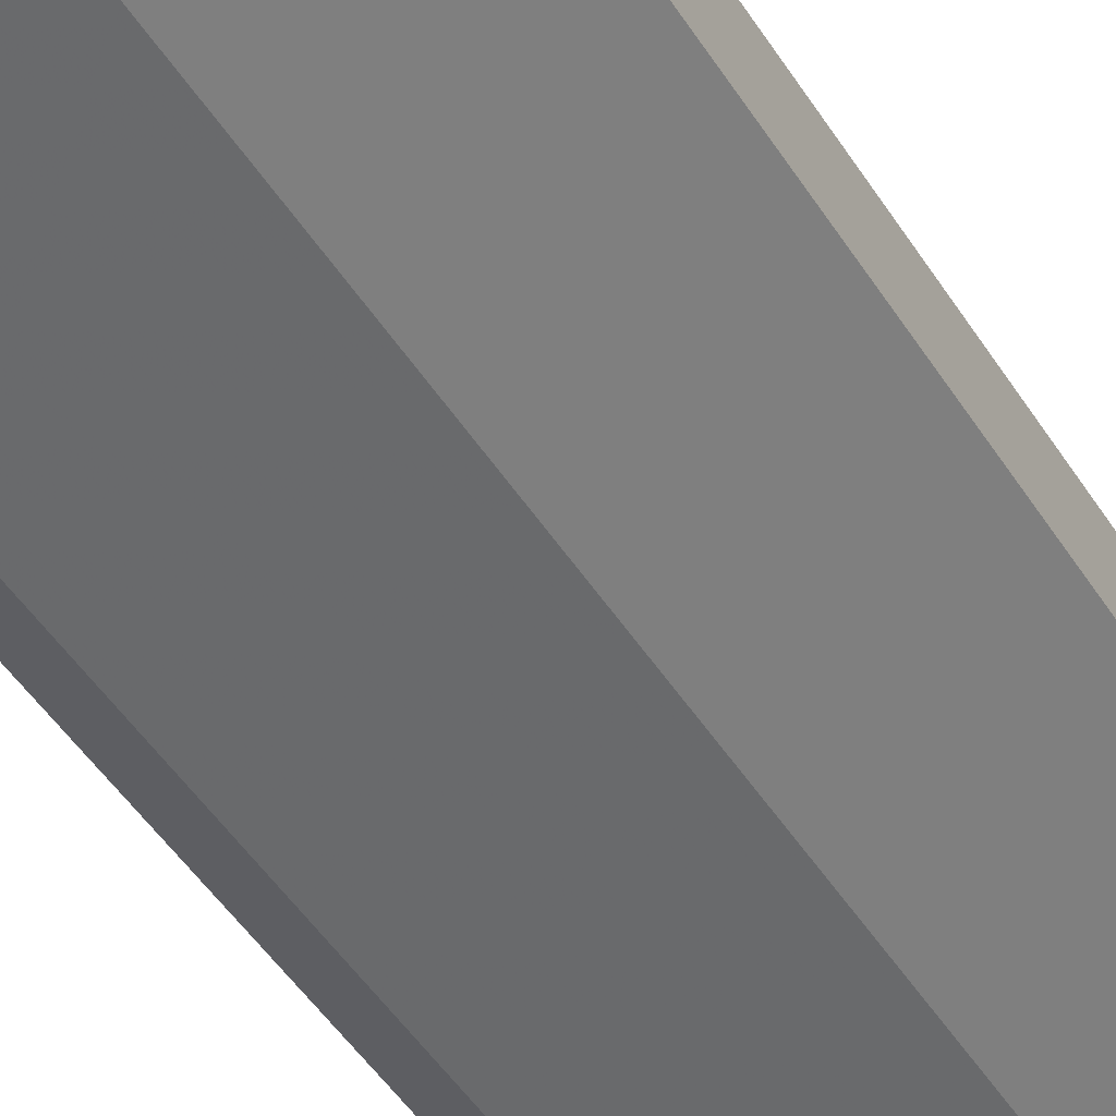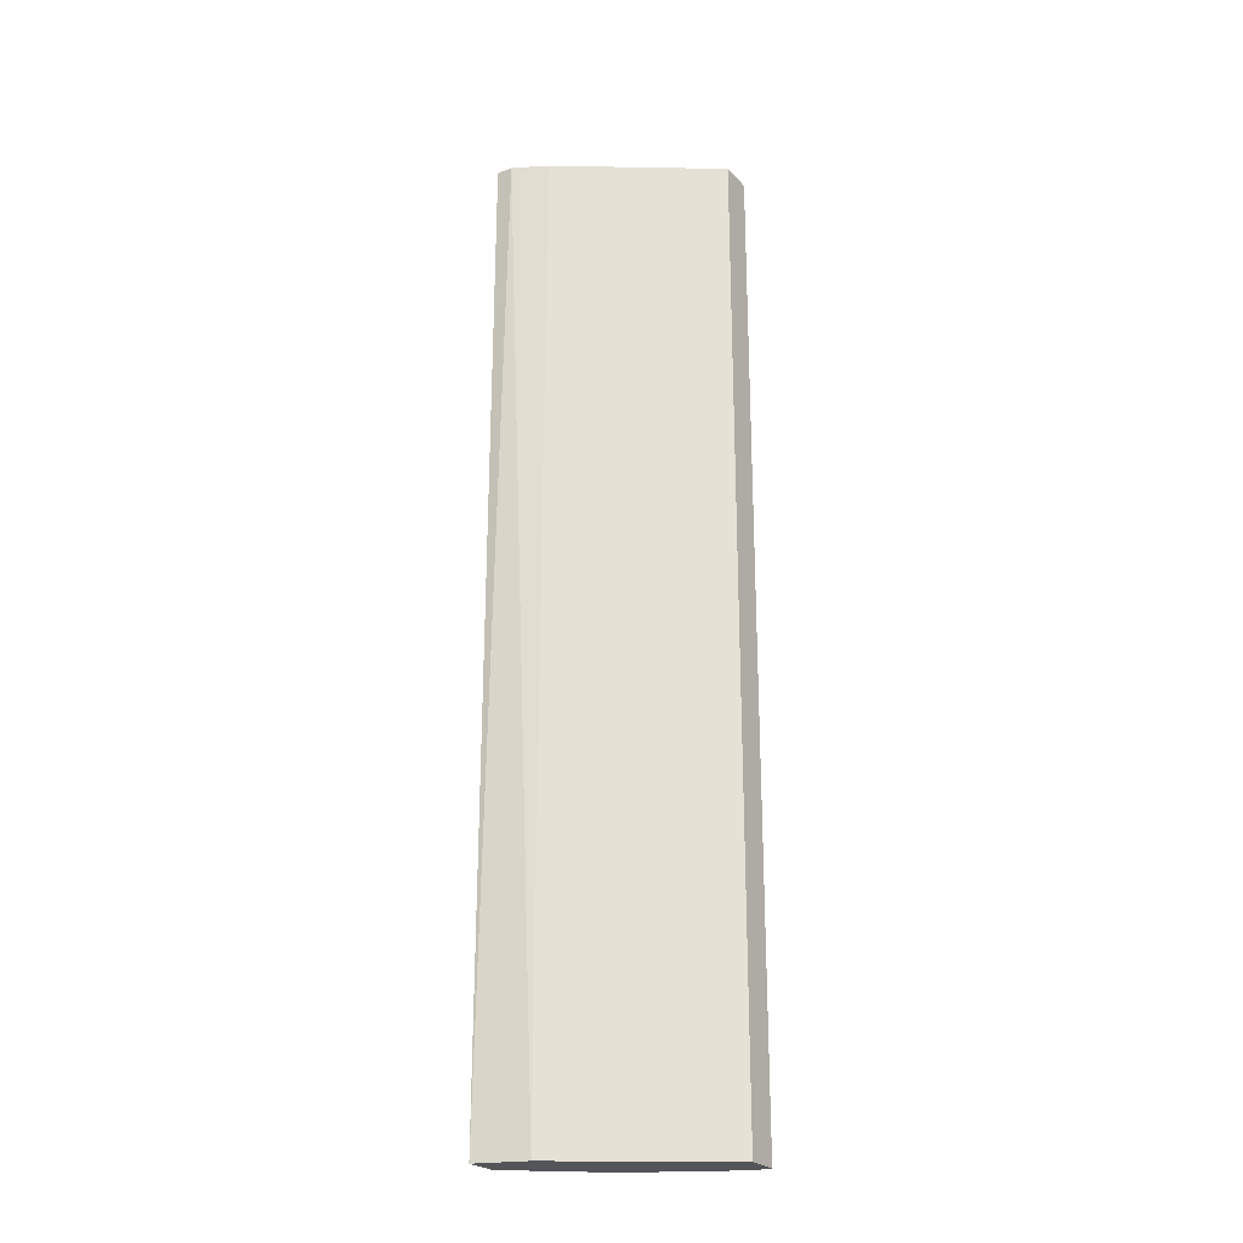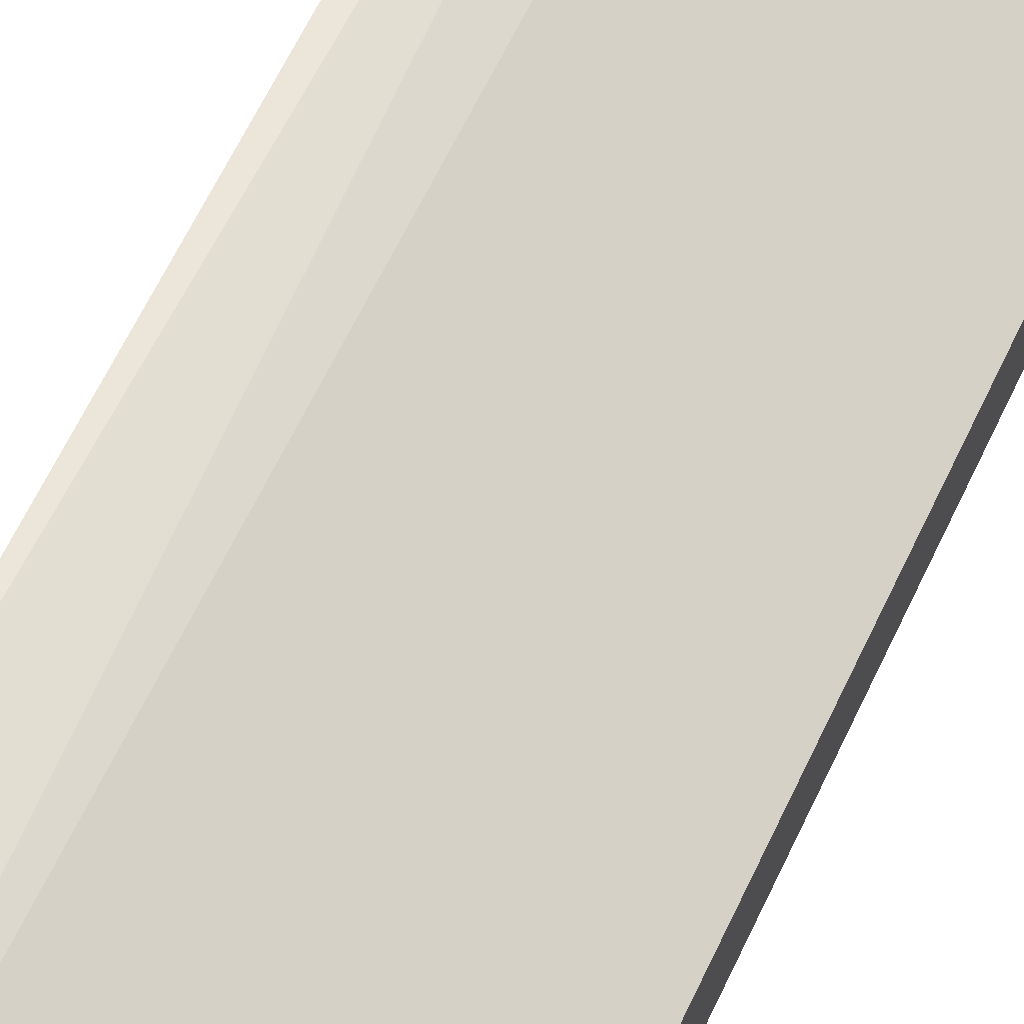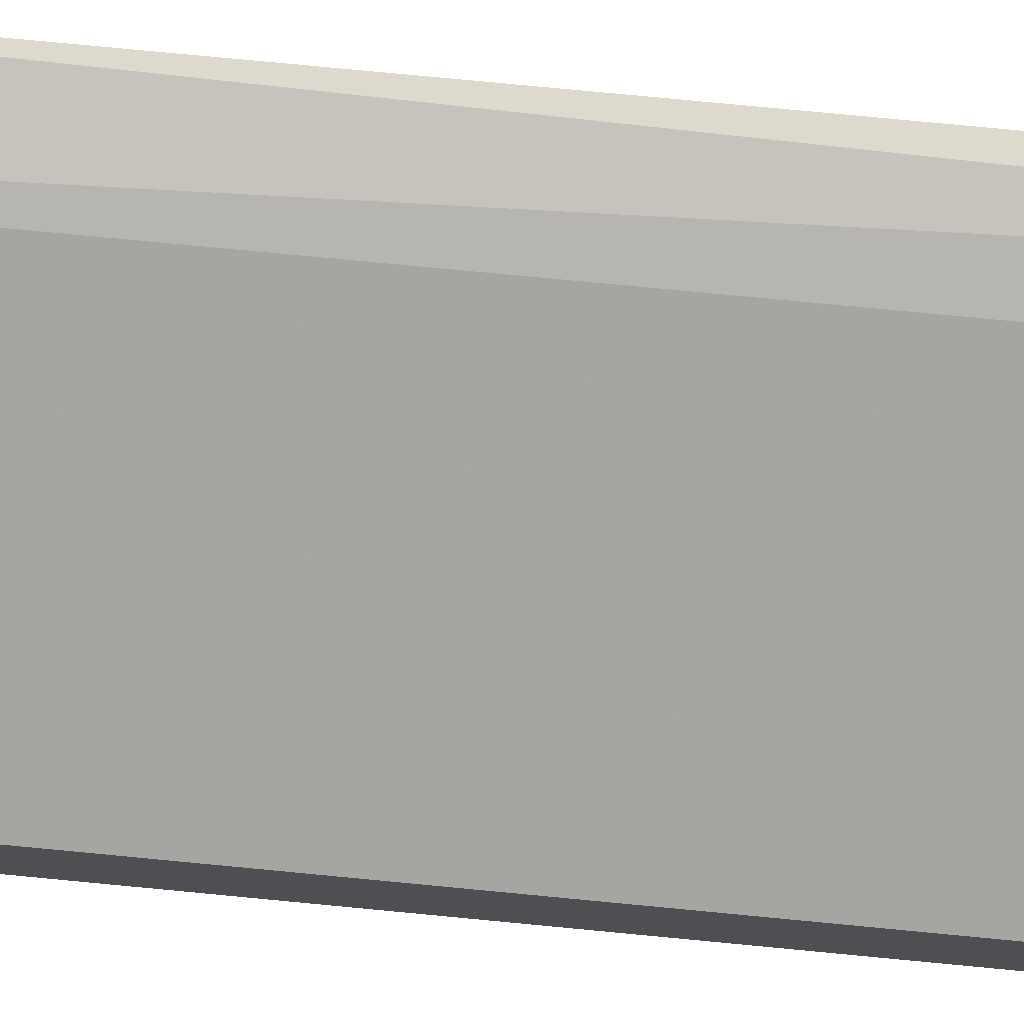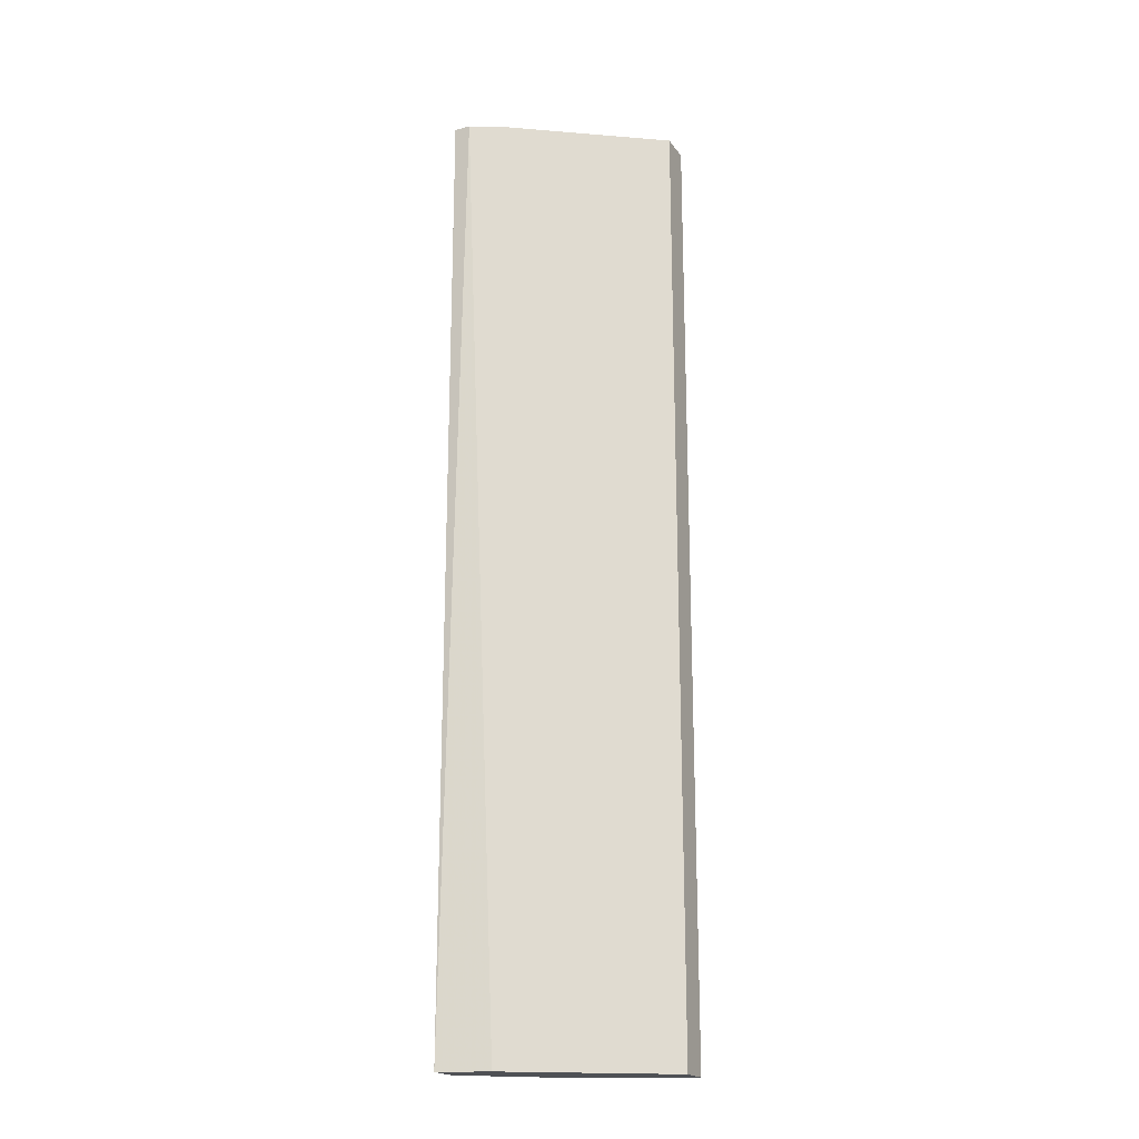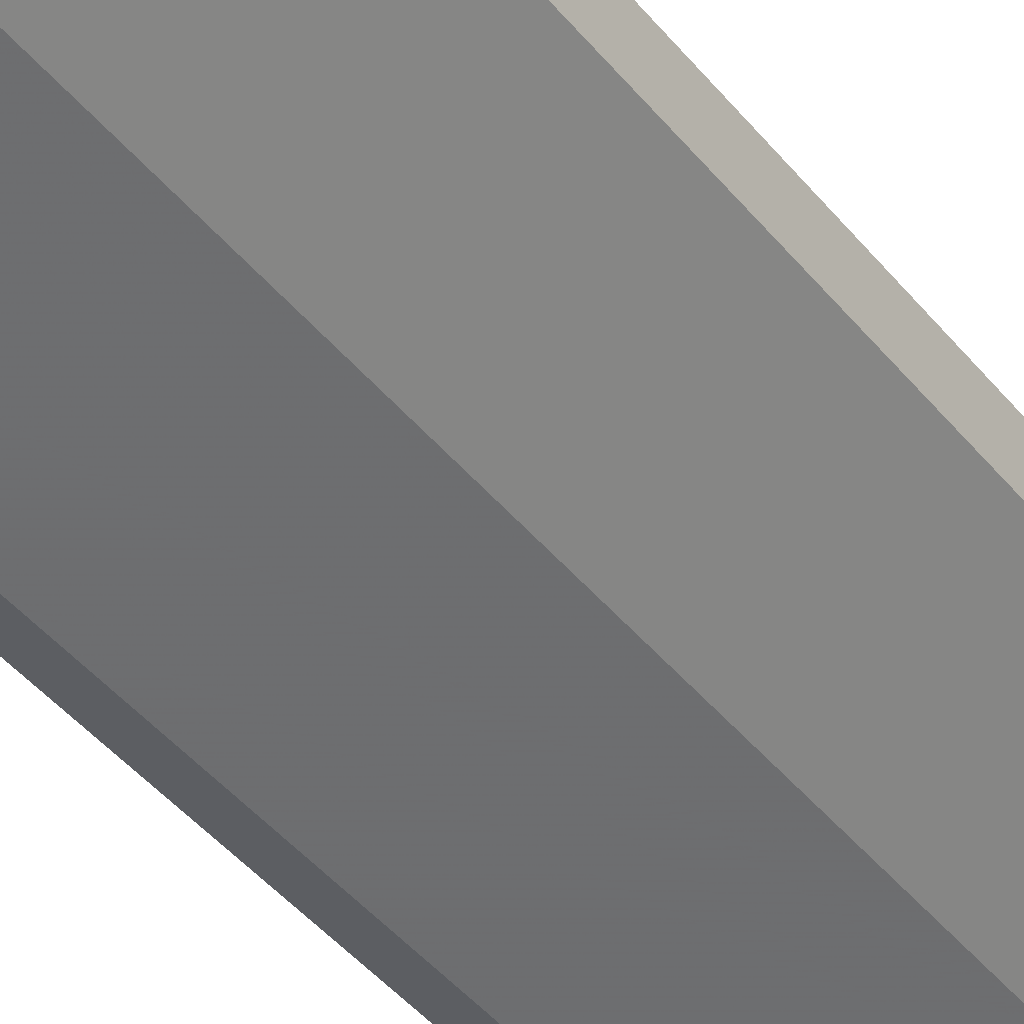
<metadata>
{"format":"obj","ext":"obj","renderer":"f3d","projection":"perspective","resolution":1024,"background":"white","views":[{"elev":-38.4,"azim":-153.4,"up":"+Z"},{"elev":-24.5,"azim":32.1,"up":"+Y"},{"elev":56.3,"azim":23.7,"up":"+Z"},{"elev":72.0,"azim":95.6,"up":"+Z"},{"elev":-19.7,"azim":25.0,"up":"+Y"},{"elev":-37.6,"azim":-147.4,"up":"+Z"}]}
</metadata>
<code>
v -0.3239 0.04504 -0.3949
v -0.3239 -0.7693 -0.3949
v -0.3653 0.04504 -0.4087
v -0.3653 0.04504 -0.3811
v -0.3653 -0.7693 -0.4087
v -0.3653 -0.7693 -0.3811
v -0.1997 0.04504 -0.5053
v -0.1997 0.04504 -0.4777
v -0.1997 -0.7693 -0.5053
v -0.1997 -0.7693 -0.4777
v -0.2135 0.04504 -0.5053
v -0.2135 -0.7693 -0.5053
v -0.2963 0.04504 -0.4639
v -0.2963 -0.7693 -0.4639
v -0.3515 0.04504 -0.3811
f 2 1 15
f 6 5 9
f 5 6 4
f 8 13 4
f 6 9 10
f 9 8 10
f 10 8 2
f 6 10 2
f 13 8 11
f 13 11 14
f 9 5 14
f 5 13 14
f 13 5 3
f 5 4 3
f 4 13 3
f 8 4 1
f 2 8 1
f 11 9 12
f 14 11 12
f 9 14 12
f 8 9 7
f 11 8 7
f 9 11 7
f 4 6 15
f 6 2 15
f 1 4 15

</code>
